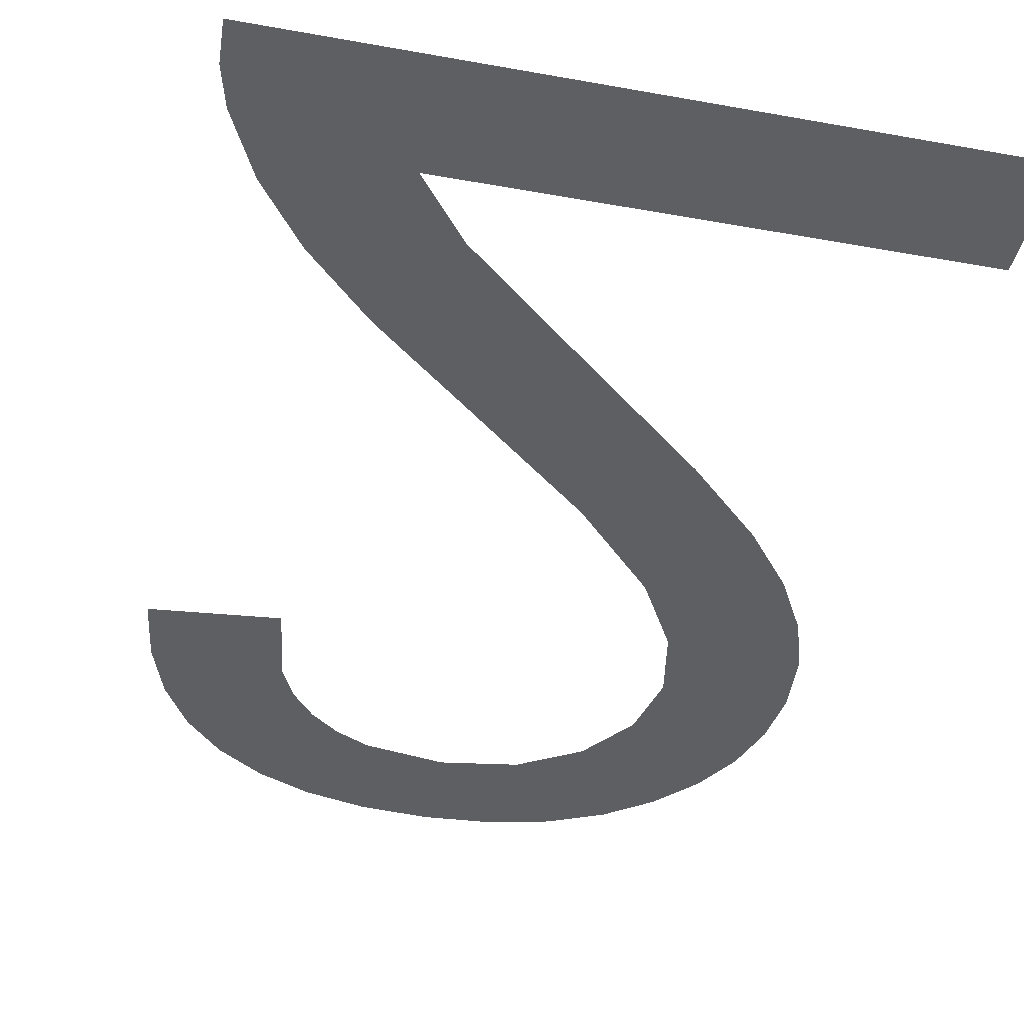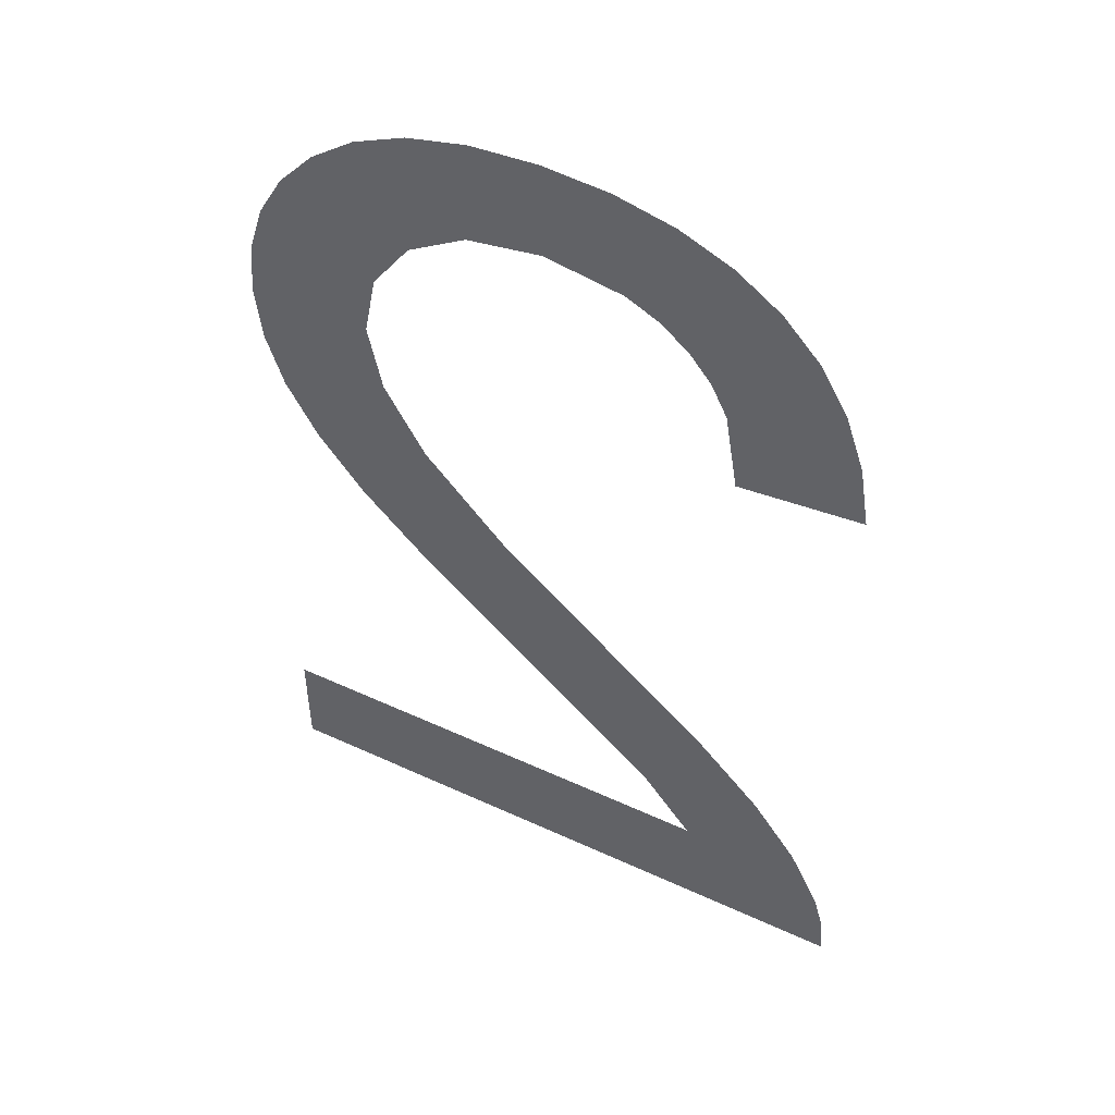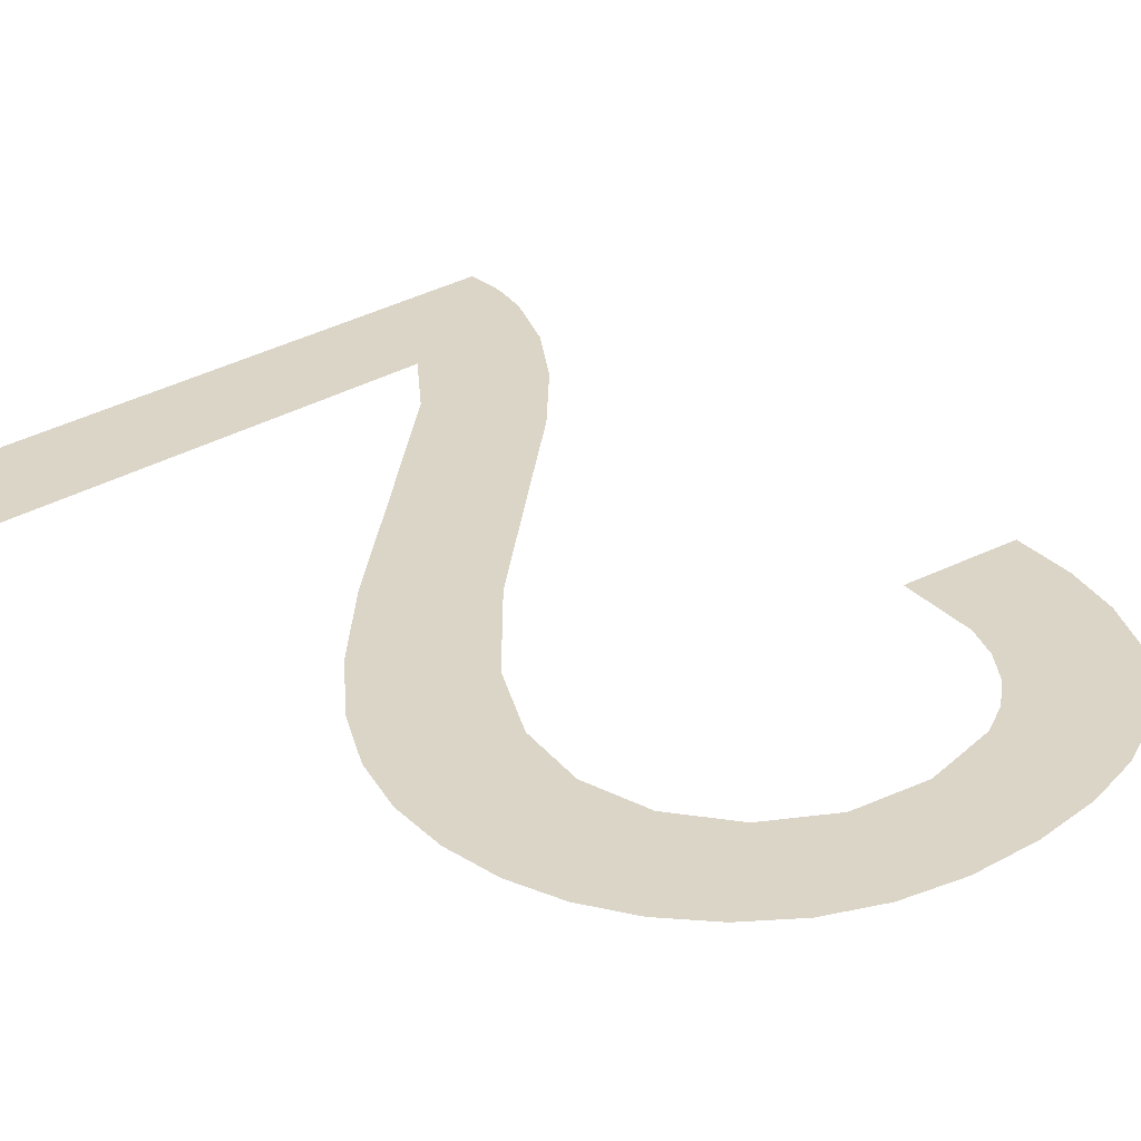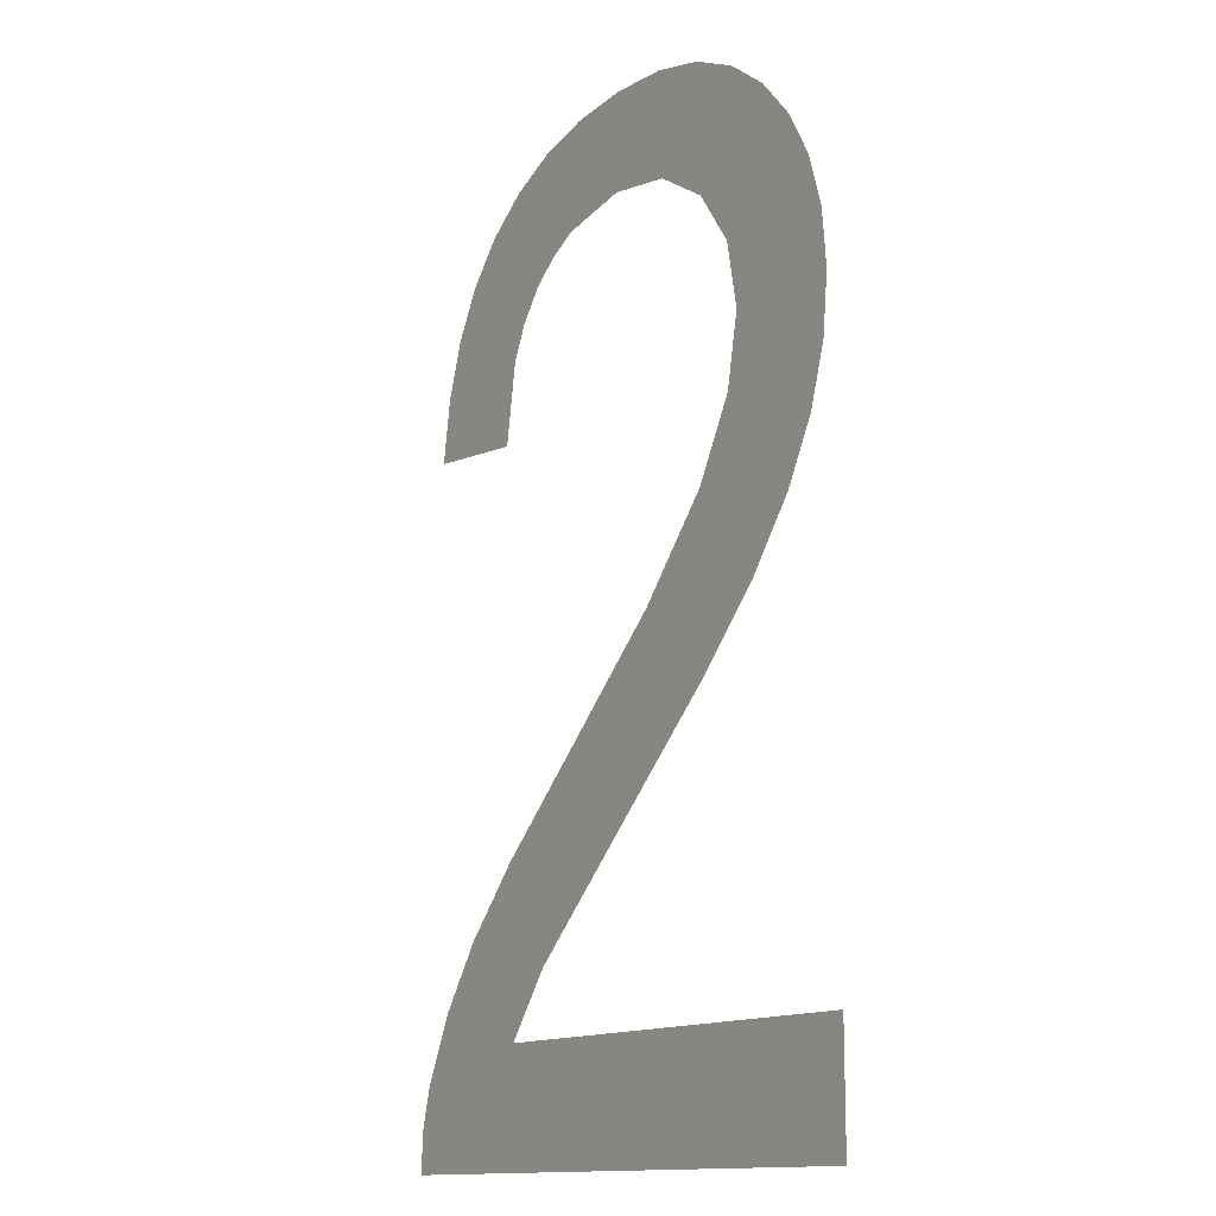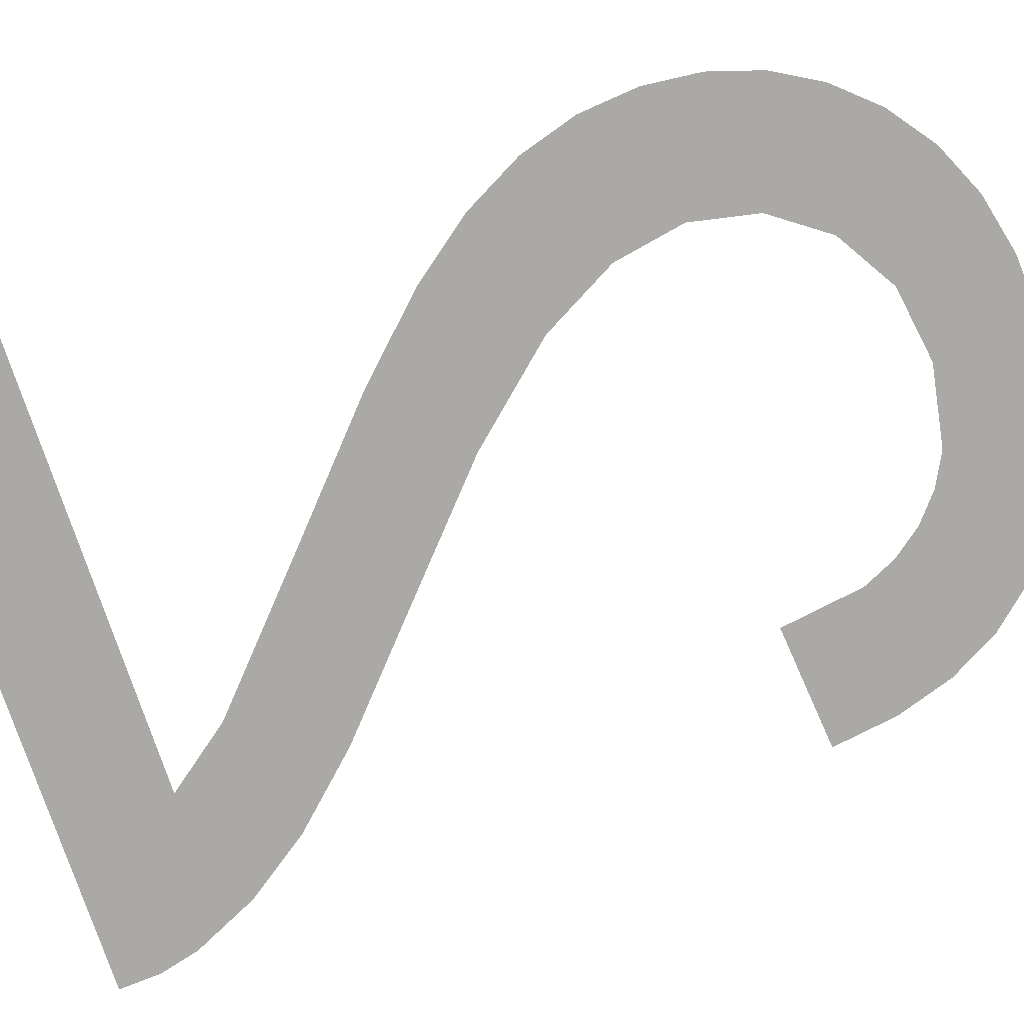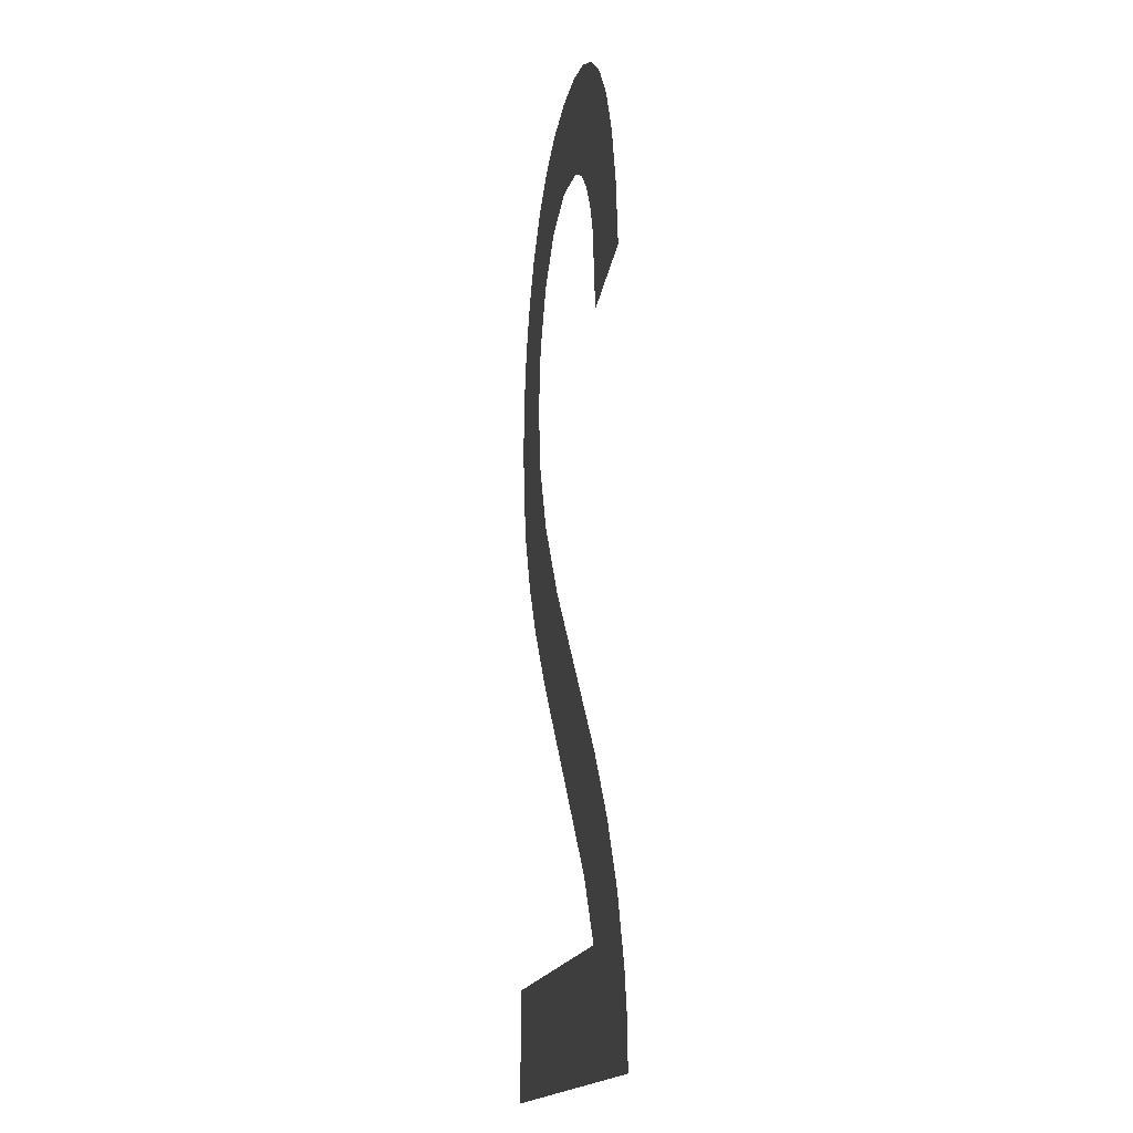
<metadata>
{"format":"obj","ext":"obj","renderer":"f3d","projection":"perspective","resolution":1024,"background":"white","views":[{"elev":-40.6,"azim":-12.5,"up":"+Z"},{"elev":50.3,"azim":-153.1,"up":"+Y"},{"elev":29.6,"azim":137.3,"up":"+Z"},{"elev":-13.3,"azim":56.6,"up":"+Y"},{"elev":-75.5,"azim":108.1,"up":"+Z"},{"elev":-14.8,"azim":-98.5,"up":"+Y"}]}
</metadata>
<code>
o instance_4/_2/ID221#ID221
v -0.1278 0.2759 0.5963
v -0.126 0.2747 0.5963
v -0.128 0.2749 0.5963
v -0.1275 0.2769 0.5963
v -0.127 0.2777 0.5963
v -0.1264 0.2783 0.5963
v -0.1257 0.2788 0.5963
v -0.1257 0.276 0.5963
v -0.1255 0.2766 0.5963
v -0.1248 0.2792 0.5963
v -0.1251 0.277 0.5963
v -0.1246 0.2774 0.5963
v -0.1238 0.2794 0.5963
v -0.1241 0.2777 0.5963
v -0.1228 0.2779 0.5963
v -0.1228 0.2795 0.5963
v -0.1216 0.2777 0.5963
v -0.1217 0.2794 0.5963
v -0.1207 0.2792 0.5963
v -0.1206 0.2771 0.5963
v -0.1198 0.2788 0.5963
v -0.12 0.2762 0.5963
v -0.1198 0.2751 0.5963
v -0.1191 0.2782 0.5963
v -0.1195 0.2712 0.5963
v -0.1187 0.2722 0.5963
v -0.1185 0.2776 0.5963
v -0.1182 0.2732 0.5963
v -0.1181 0.2768 0.5963
v -0.1179 0.2741 0.5963
v -0.1178 0.276 0.5963
v -0.1178 0.2751 0.5963
v -0.1242 0.2693 0.5963
v -0.1256 0.2653 0.5963
v -0.1257 0.268 0.5963
v -0.1248 0.2664 0.5963
v -0.1225 0.2684 0.5963
v -0.122 0.2713 0.5963
v -0.1207 0.27 0.5963
v -0.1207 0.2727 0.5963
v -0.12 0.274 0.5963
v -0.1283 0.2641 0.5963
v -0.1177 0.2634 0.5963
v -0.1283 0.2634 0.5963
v -0.1281 0.2648 0.5963
v -0.1276 0.2658 0.5963
v -0.1268 0.2669 0.5963
v -0.1177 0.2653 0.5963
v -0.1177 0.2653 0.5963
v -0.1256 0.2653 0.5963
v -0.1177 0.2634 0.5963
v -0.1257 0.268 0.5963
v -0.1268 0.2669 0.5963
v -0.1276 0.2658 0.5963
v -0.1281 0.2648 0.5963
v -0.1283 0.2641 0.5963
v -0.1283 0.2634 0.5963
v -0.1198 0.2751 0.5963
v -0.12 0.274 0.5963
v -0.1195 0.2712 0.5963
v -0.1207 0.27 0.5963
v -0.1207 0.2727 0.5963
v -0.122 0.2713 0.5963
v -0.1225 0.2684 0.5963
v -0.1242 0.2693 0.5963
v -0.1248 0.2664 0.5963
v -0.1178 0.2751 0.5963
v -0.1178 0.276 0.5963
v -0.1179 0.2741 0.5963
v -0.1181 0.2768 0.5963
v -0.1182 0.2732 0.5963
v -0.1185 0.2776 0.5963
v -0.1187 0.2722 0.5963
v -0.1191 0.2782 0.5963
v -0.1198 0.2788 0.5963
v -0.12 0.2762 0.5963
v -0.1206 0.2771 0.5963
v -0.1207 0.2792 0.5963
v -0.1216 0.2777 0.5963
v -0.1217 0.2794 0.5963
v -0.1228 0.2795 0.5963
v -0.1228 0.2779 0.5963
v -0.1238 0.2794 0.5963
v -0.1241 0.2777 0.5963
v -0.1246 0.2774 0.5963
v -0.1248 0.2792 0.5963
v -0.1251 0.277 0.5963
v -0.1255 0.2766 0.5963
v -0.1257 0.2788 0.5963
v -0.1257 0.276 0.5963
v -0.126 0.2747 0.5963
v -0.1264 0.2783 0.5963
v -0.127 0.2777 0.5963
v -0.1275 0.2769 0.5963
v -0.1278 0.2759 0.5963
v -0.128 0.2749 0.5963
f 1 2 3
f 2 1 4
f 2 4 5
f 2 5 6
f 2 6 7
f 2 7 8
f 8 7 9
f 9 7 10
f 9 10 11
f 11 10 12
f 12 10 13
f 12 13 14
f 14 13 15
f 15 13 16
f 15 16 17
f 17 16 18
f 17 18 19
f 17 19 20
f 20 19 21
f 20 21 22
f 22 21 23
f 23 21 24
f 23 24 25
f 25 24 26
f 26 24 27
f 26 27 28
f 28 27 29
f 28 29 30
f 30 29 31
f 30 31 32
f 33 34 35
f 34 33 36
f 36 33 37
f 37 33 38
f 37 38 39
f 39 38 40
f 39 40 41
f 39 41 25
f 25 41 23
f 42 43 44
f 43 42 45
f 43 45 34
f 34 45 46
f 34 46 47
f 34 47 35
f 43 34 48
f 49 50 51
f 52 53 50
f 53 54 50
f 54 55 50
f 50 55 51
f 55 56 51
f 57 51 56
f 58 59 60
f 60 59 61
f 59 62 61
f 62 63 61
f 61 63 64
f 63 65 64
f 64 65 66
f 66 65 50
f 52 50 65
f 67 68 69
f 68 70 69
f 69 70 71
f 70 72 71
f 71 72 73
f 72 74 73
f 73 74 60
f 60 74 58
f 74 75 58
f 58 75 76
f 76 75 77
f 75 78 77
f 77 78 79
f 78 80 79
f 80 81 79
f 79 81 82
f 81 83 82
f 82 83 84
f 84 83 85
f 83 86 85
f 85 86 87
f 87 86 88
f 86 89 88
f 88 89 90
f 90 89 91
f 89 92 91
f 92 93 91
f 93 94 91
f 94 95 91
f 96 91 95

</code>
